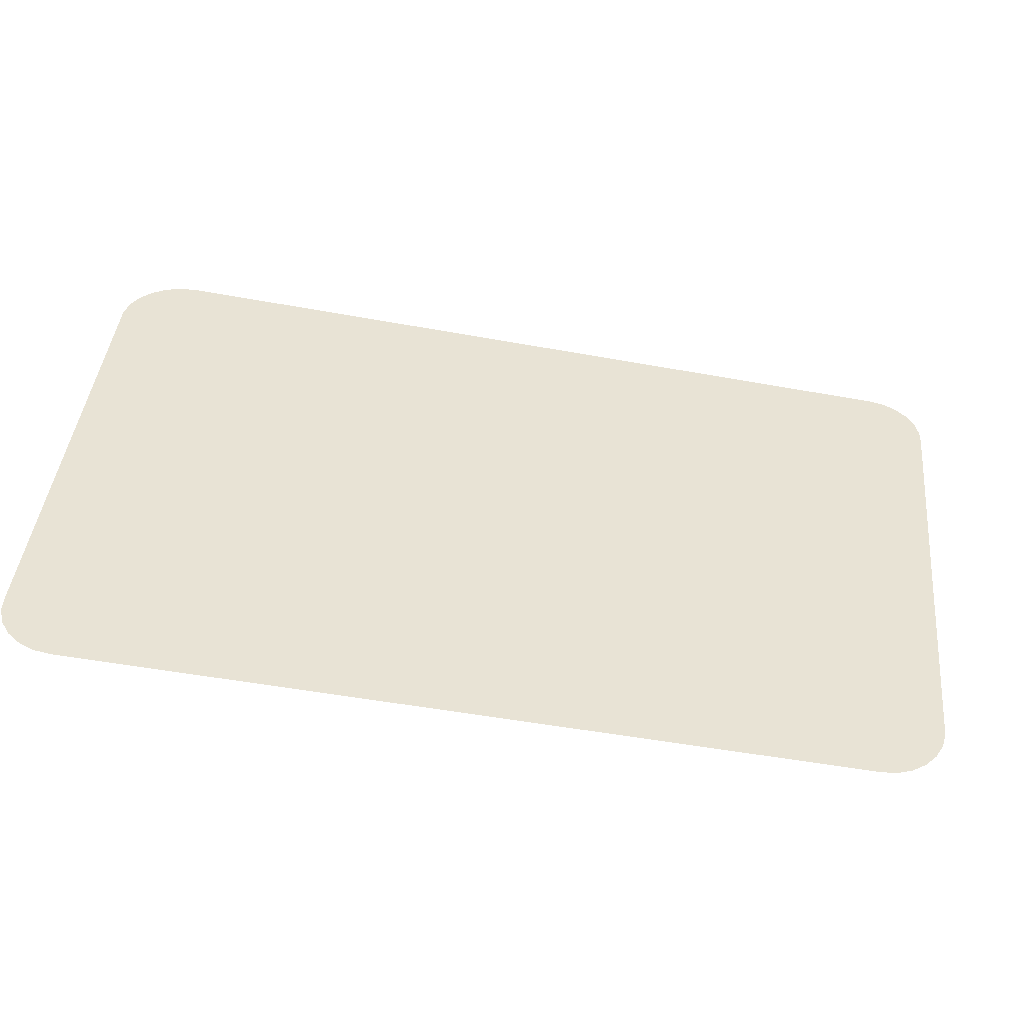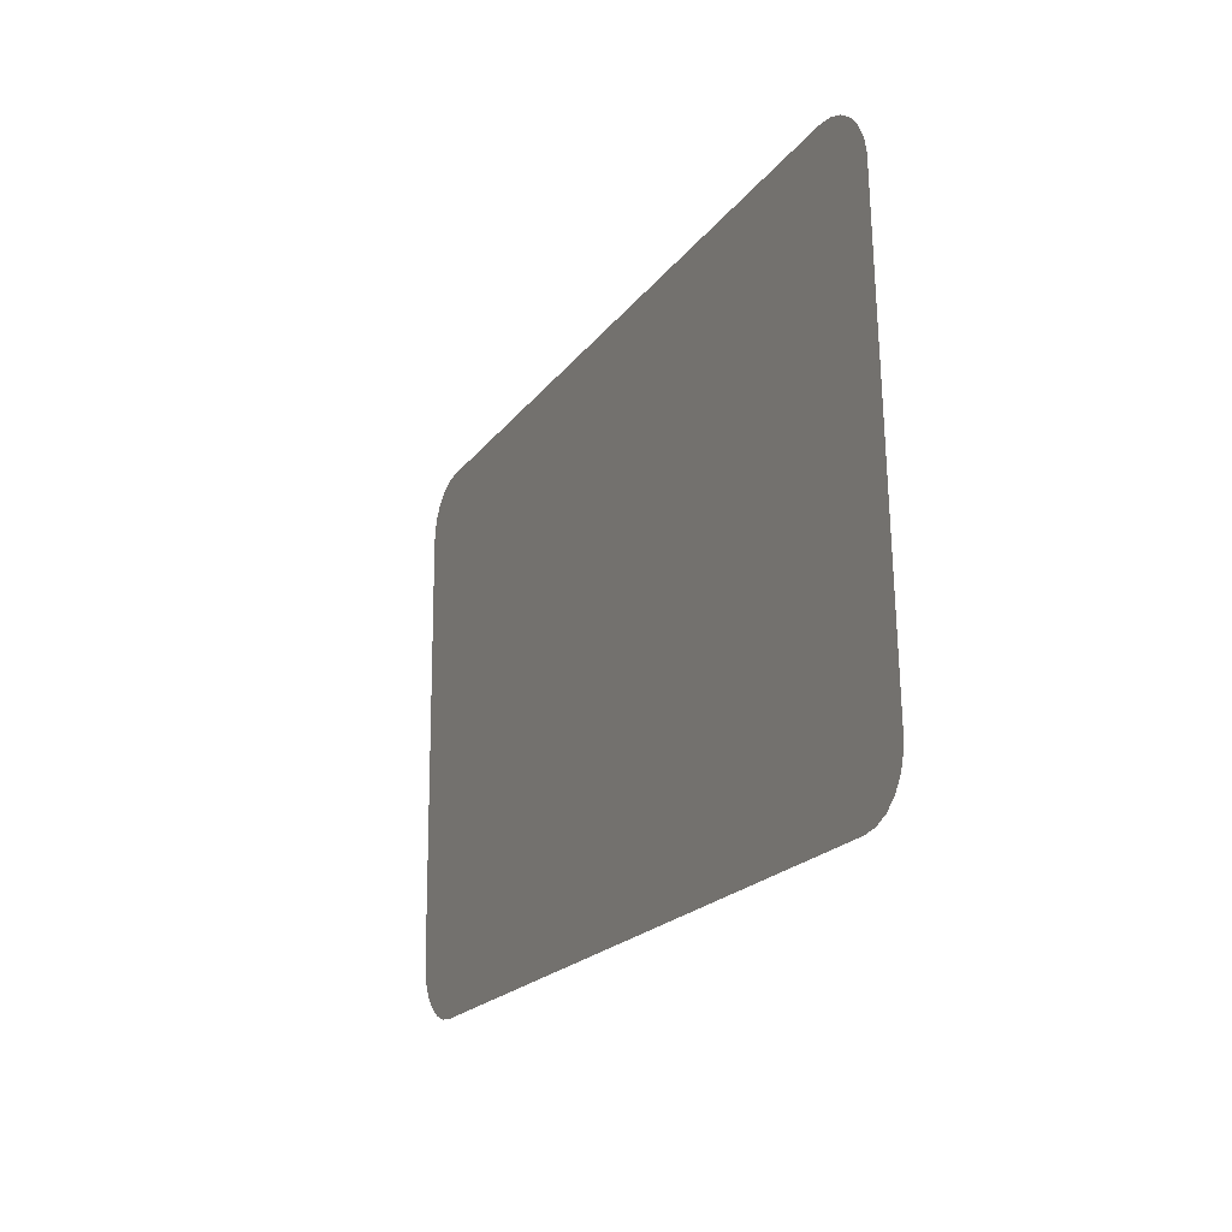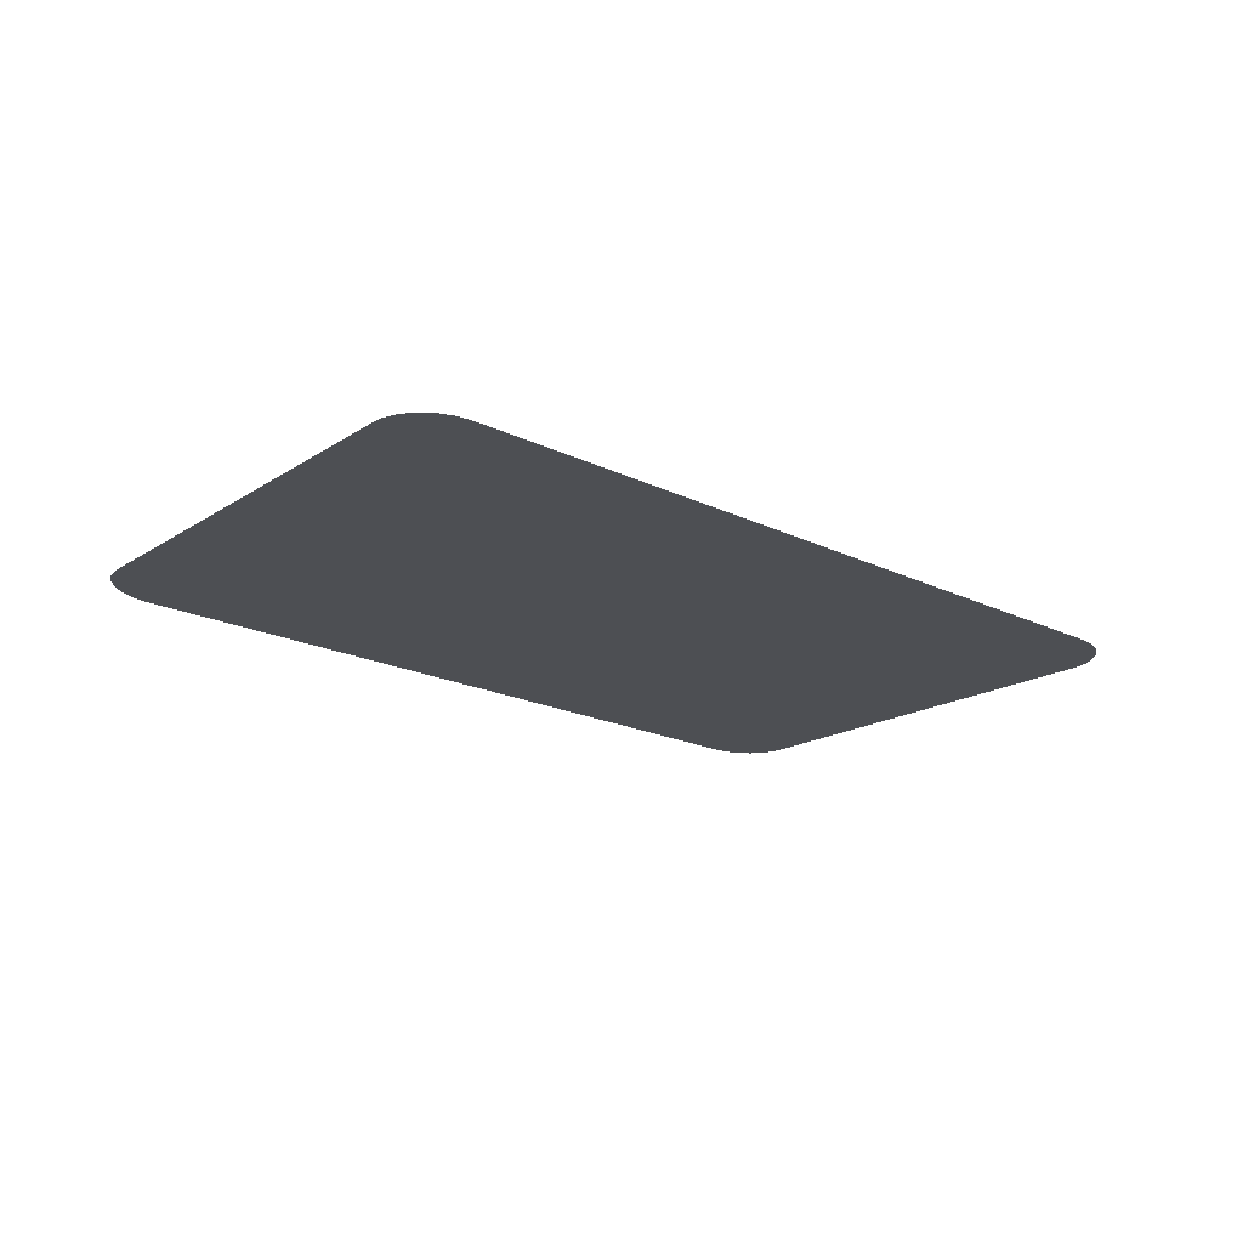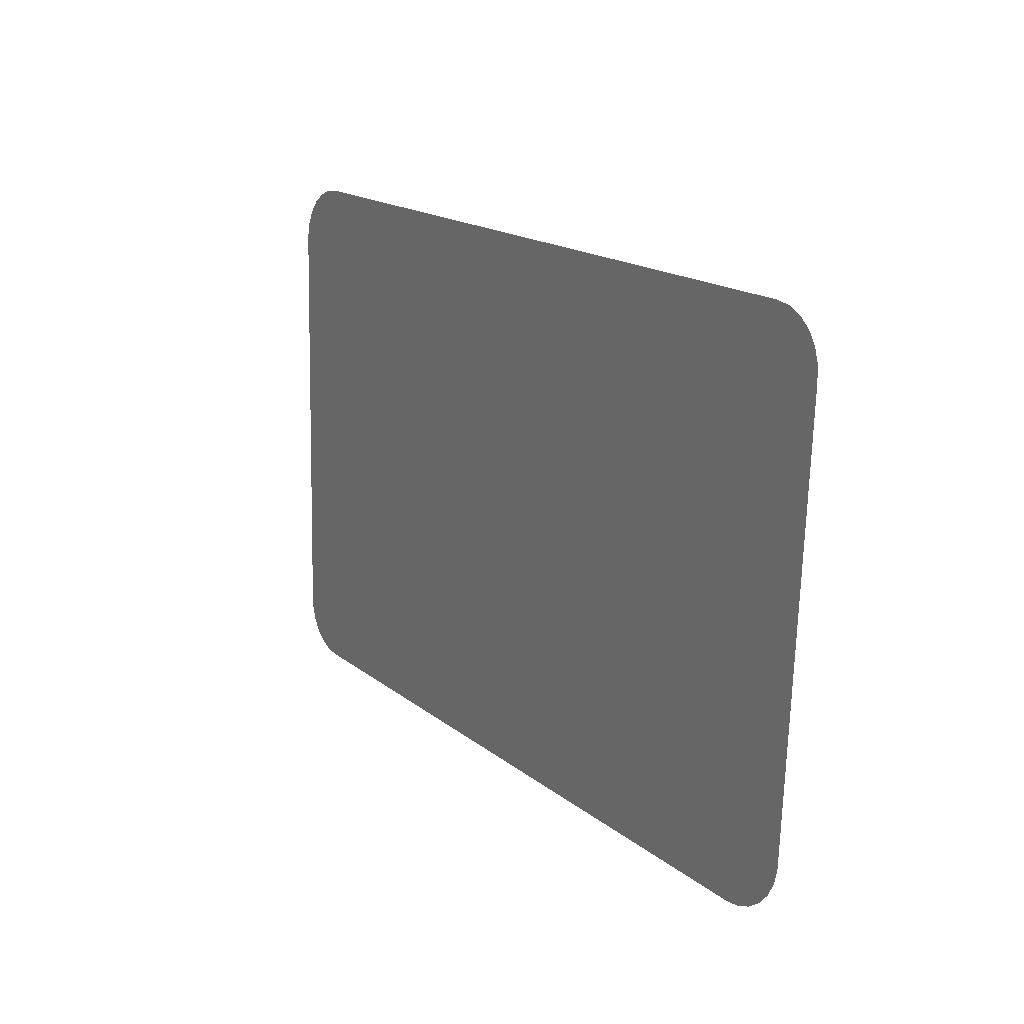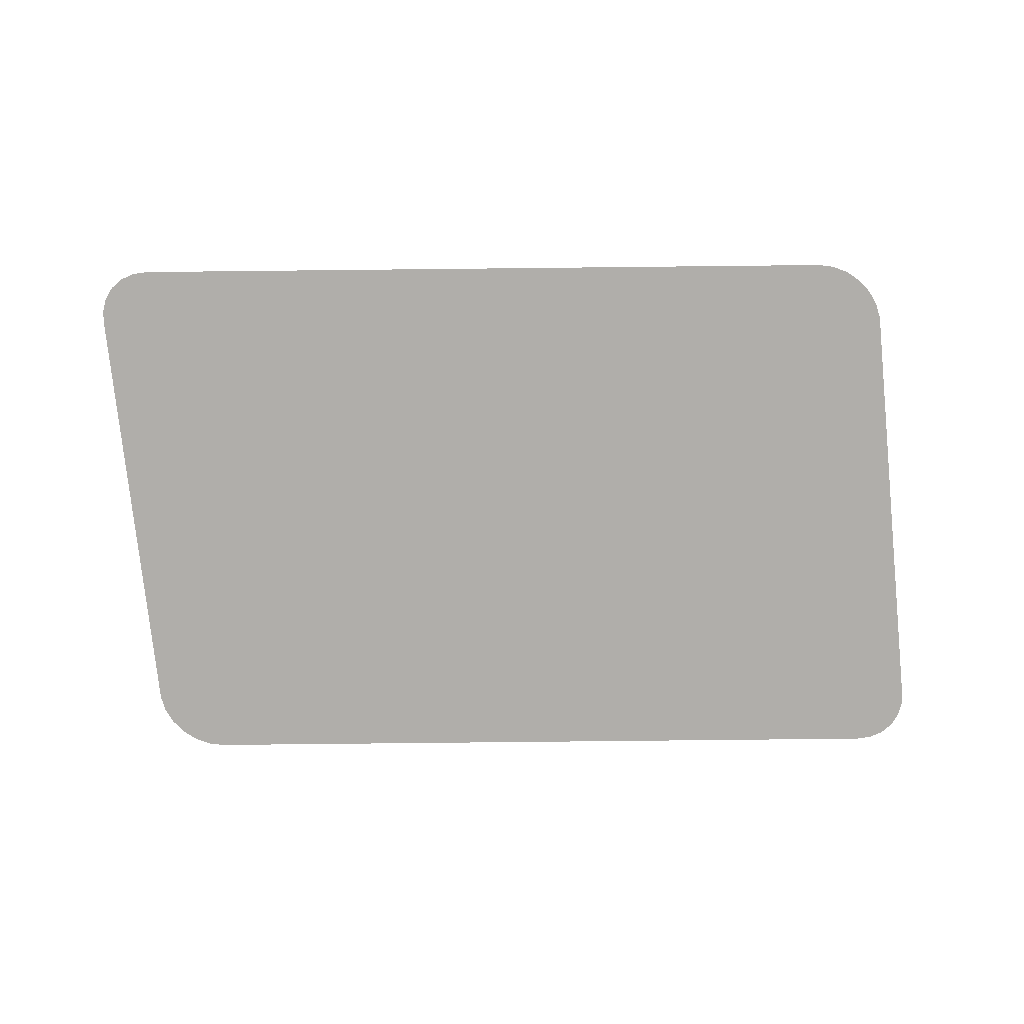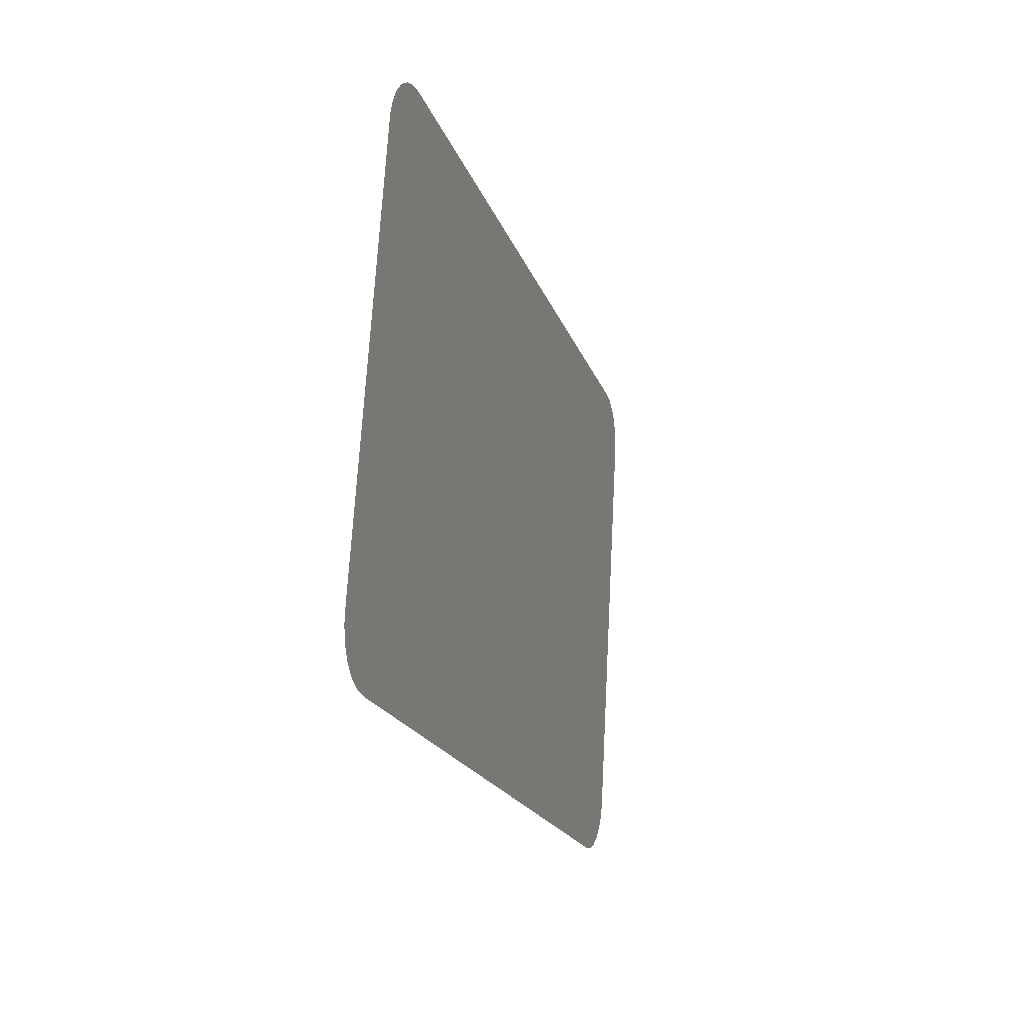
<metadata>
{"format":"obj","ext":"obj","renderer":"f3d","projection":"perspective","resolution":1024,"background":"white","views":[{"elev":-50.2,"azim":-11.4,"up":"+Y"},{"elev":-19.0,"azim":-114.5,"up":"+Y"},{"elev":-19.0,"azim":-42.7,"up":"+Z"},{"elev":16.5,"azim":57.6,"up":"+Y"},{"elev":-79.4,"azim":0.6,"up":"+Z"},{"elev":-18.3,"azim":-74.8,"up":"+Y"}]}
</metadata>
<code>
o Back_Side_Window_4
v -1.915 0.1195 -0.7997
v -1.957 0.1688 -0.7982
v -1.927 0.1212 -0.7996
v -1.939 0.1261 -0.7995
v -1.948 0.134 -0.7992
v -1.954 0.1442 -0.7989
v -1.957 0.1561 -0.7986
v -1.237 0.1688 -0.7982
v -1.295 0.1195 -0.7997
v -1.24 0.1561 -0.7986
v -1.247 0.1442 -0.7989
v -1.257 0.134 -0.7992
v -1.269 0.1261 -0.7995
v -1.282 0.1212 -0.7996
v -1.865 0.5796 -0.7855
v -1.923 0.5303 -0.787
v -1.878 0.5779 -0.7856
v -1.891 0.573 -0.7857
v -1.902 0.5651 -0.7859
v -1.912 0.5549 -0.7863
v -1.919 0.543 -0.7866
v -1.245 0.5796 -0.7855
v -1.203 0.5303 -0.787
v -1.232 0.5779 -0.7856
v -1.221 0.573 -0.7857
v -1.212 0.5651 -0.7859
v -1.206 0.5549 -0.7863
v -1.203 0.543 -0.7866
f 19 16 15
f 16 2 1
f 2 7 3
f 7 6 4
f 6 5 4
f 4 3 7
f 3 1 2
f 1 9 15
f 9 14 13
f 13 12 9
f 12 11 8
f 9 12 8
f 11 10 8
f 8 23 22
f 23 28 22
f 28 27 24
f 27 26 25
f 24 27 25
f 24 22 28
f 22 15 9
f 15 17 18
f 18 19 15
f 19 20 16
f 20 21 16
f 1 15 16
f 9 8 22

</code>
